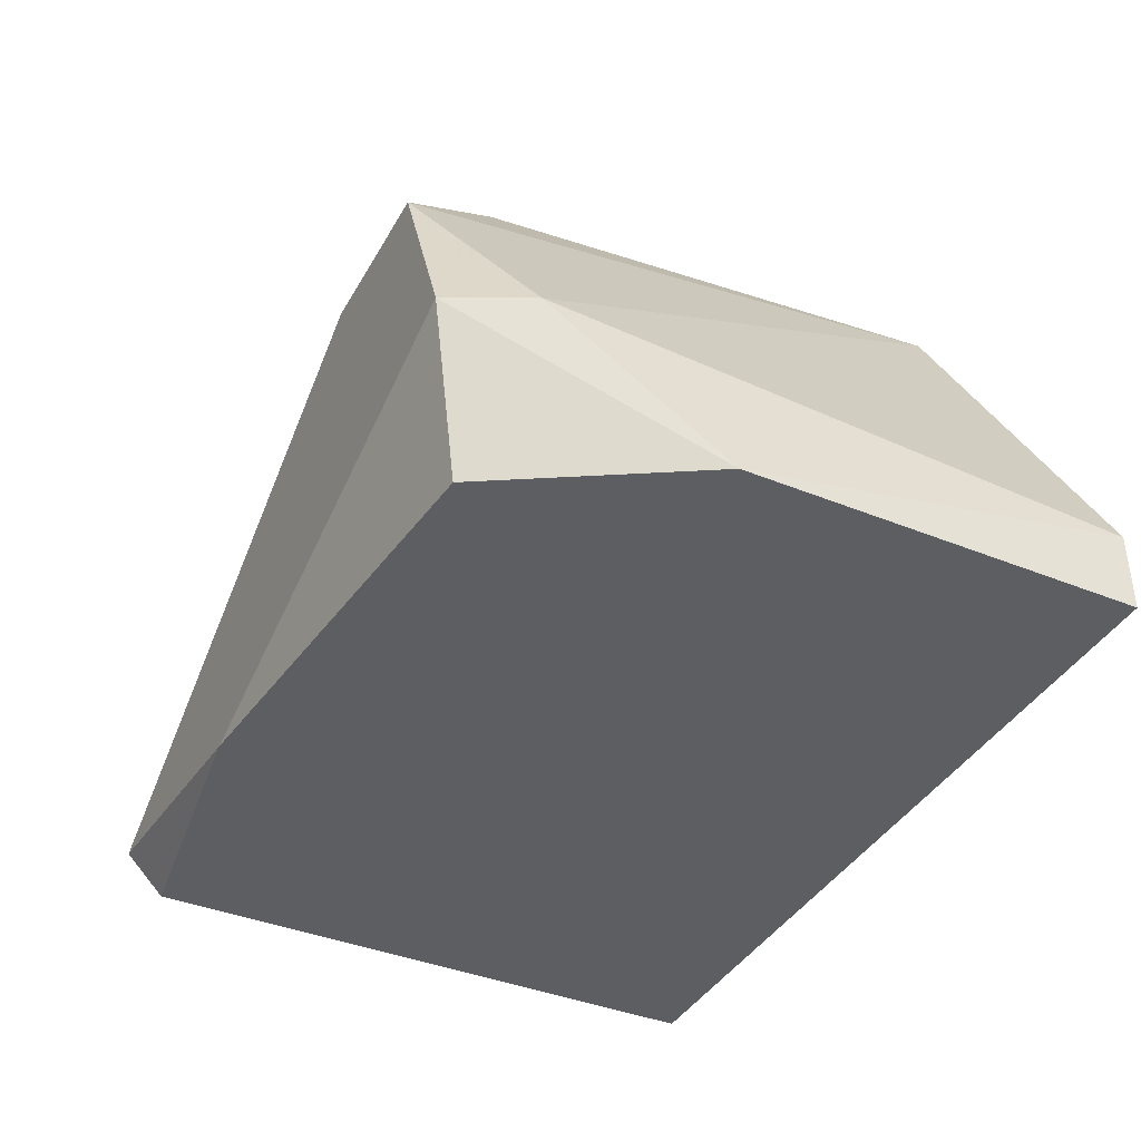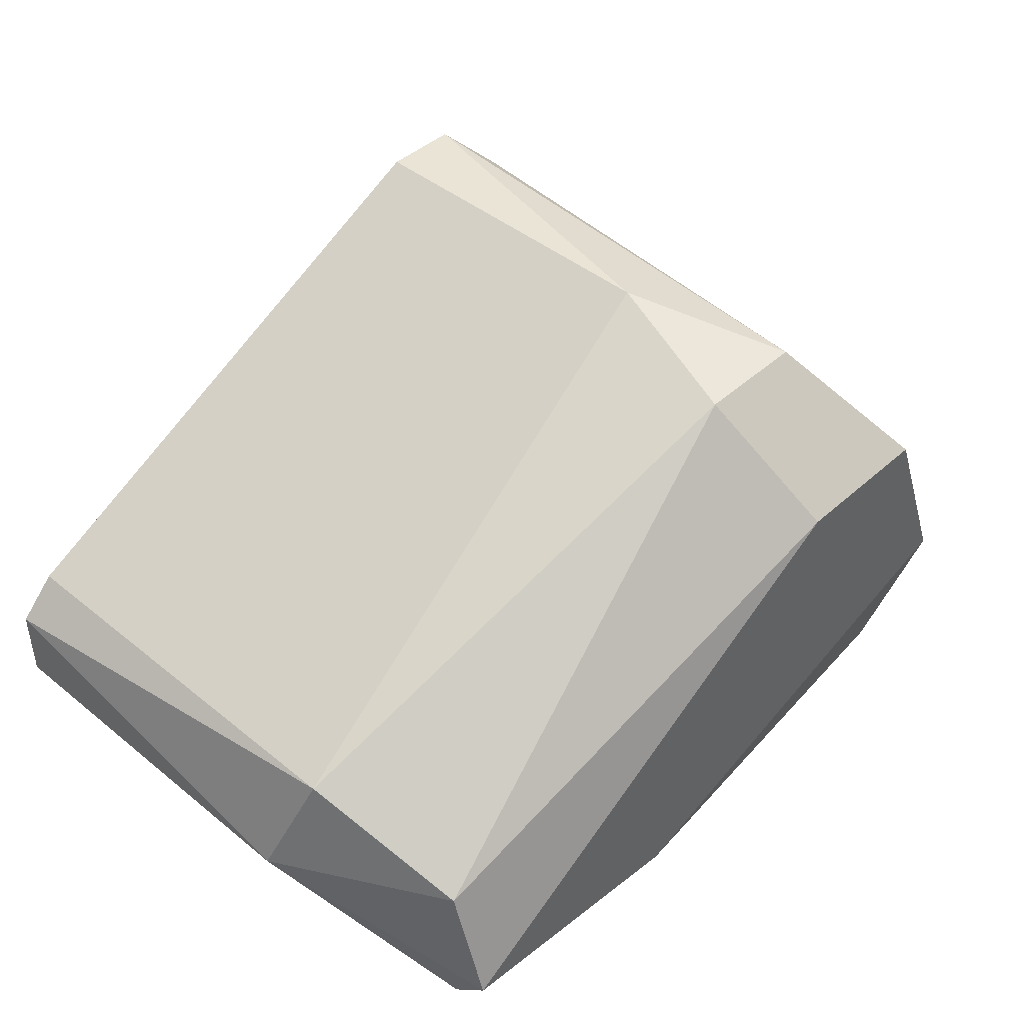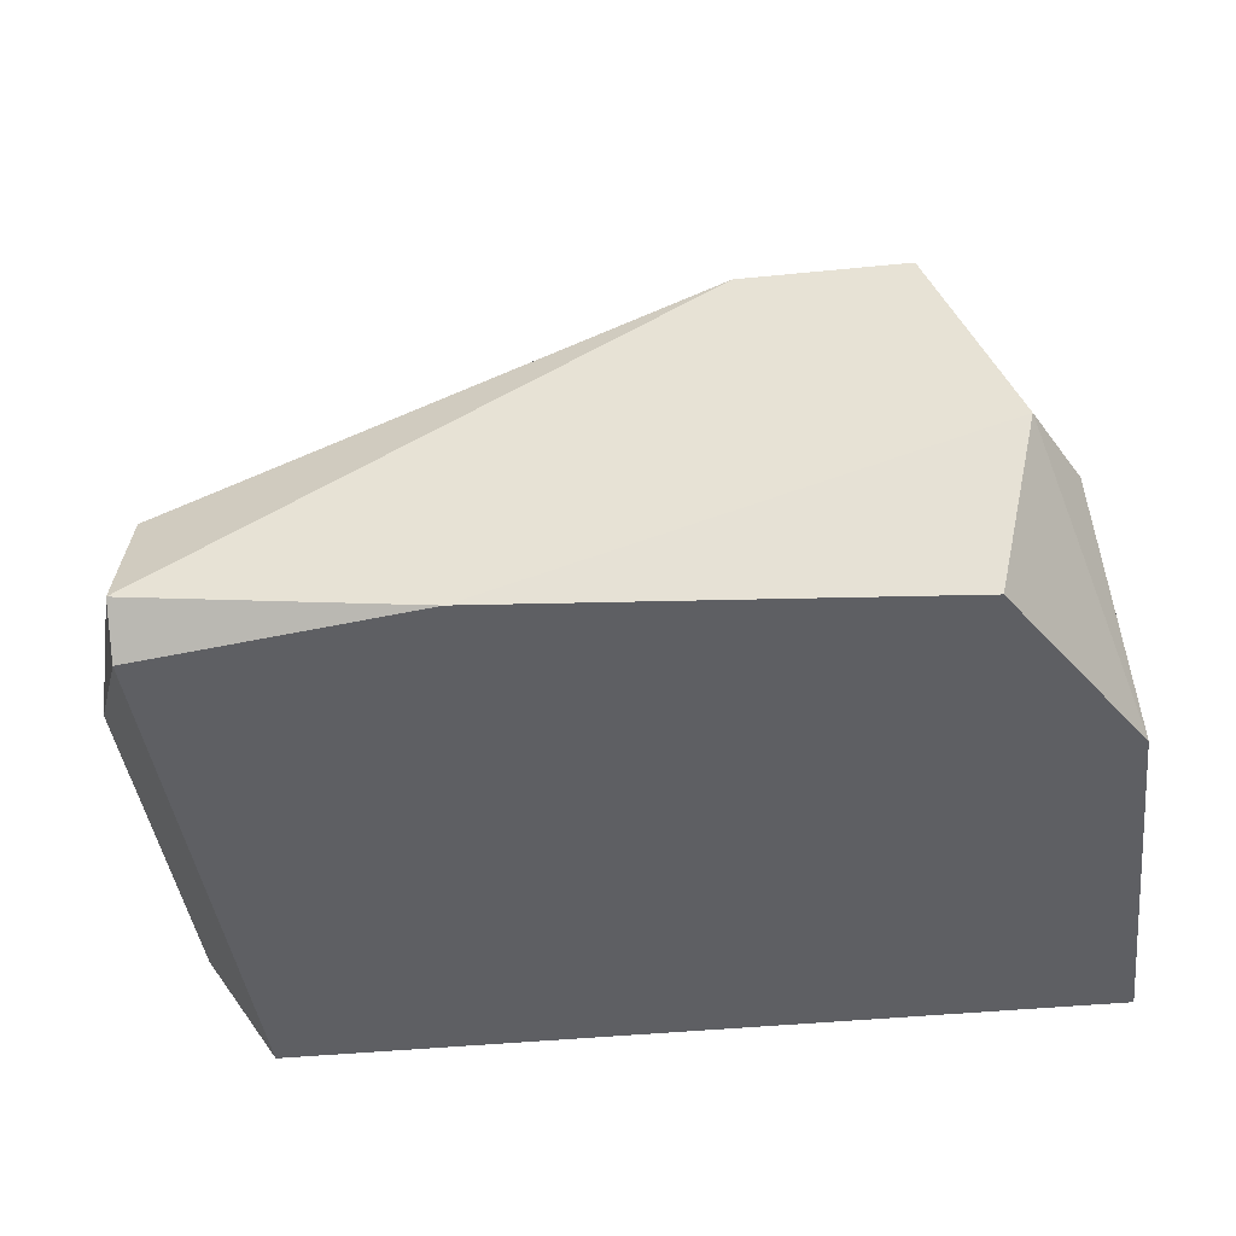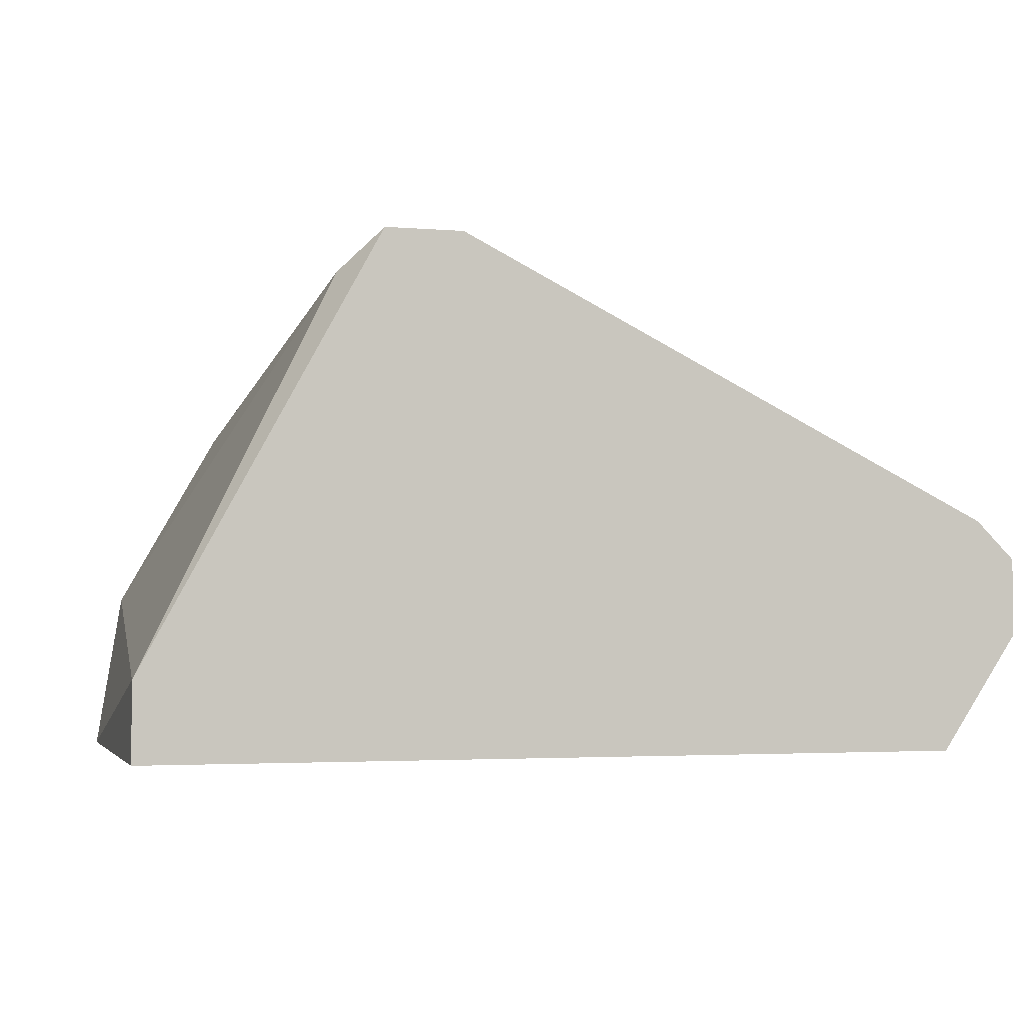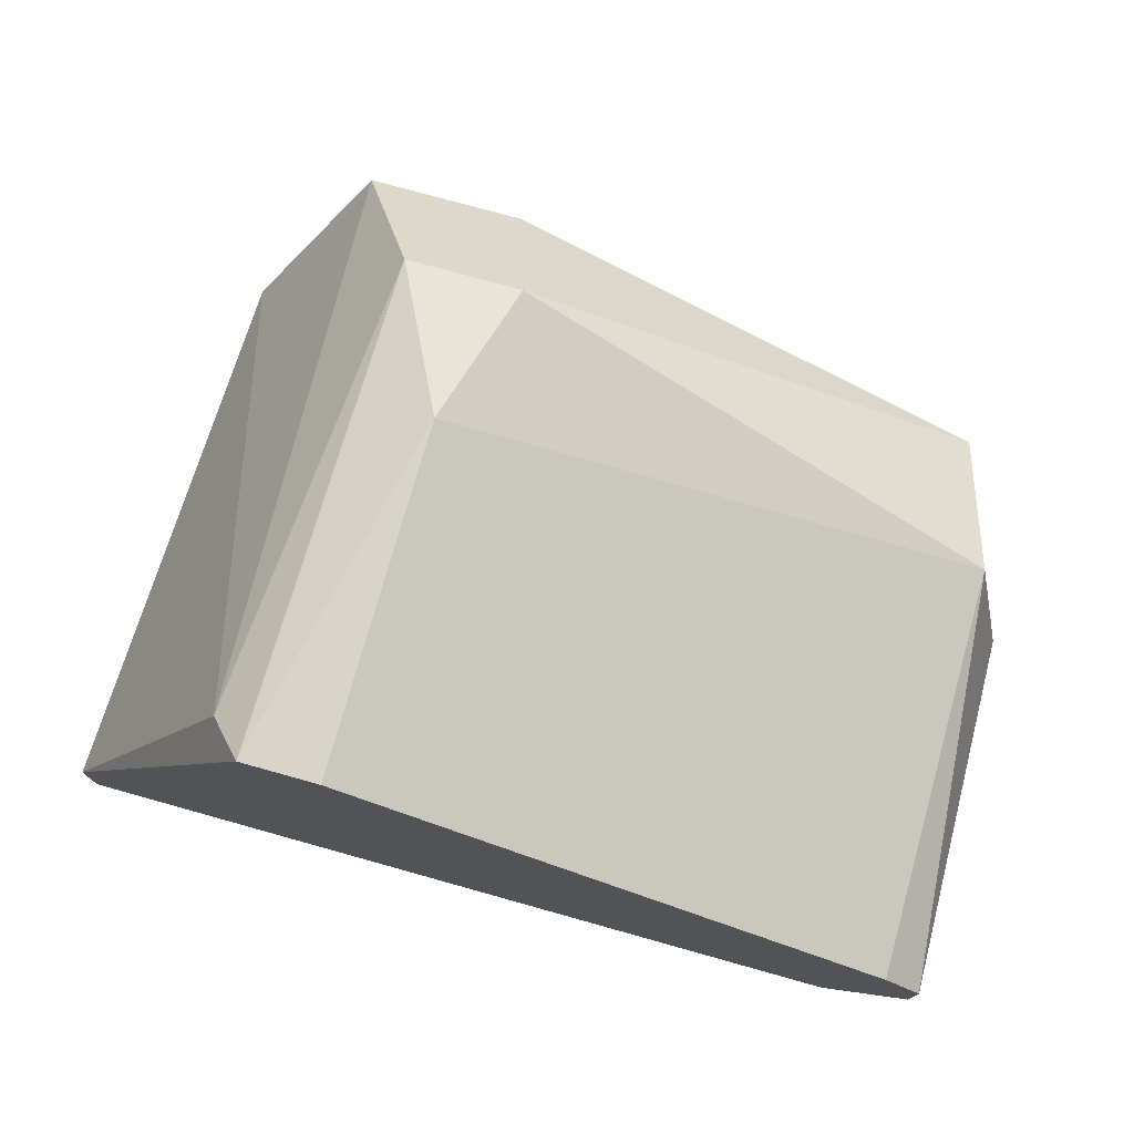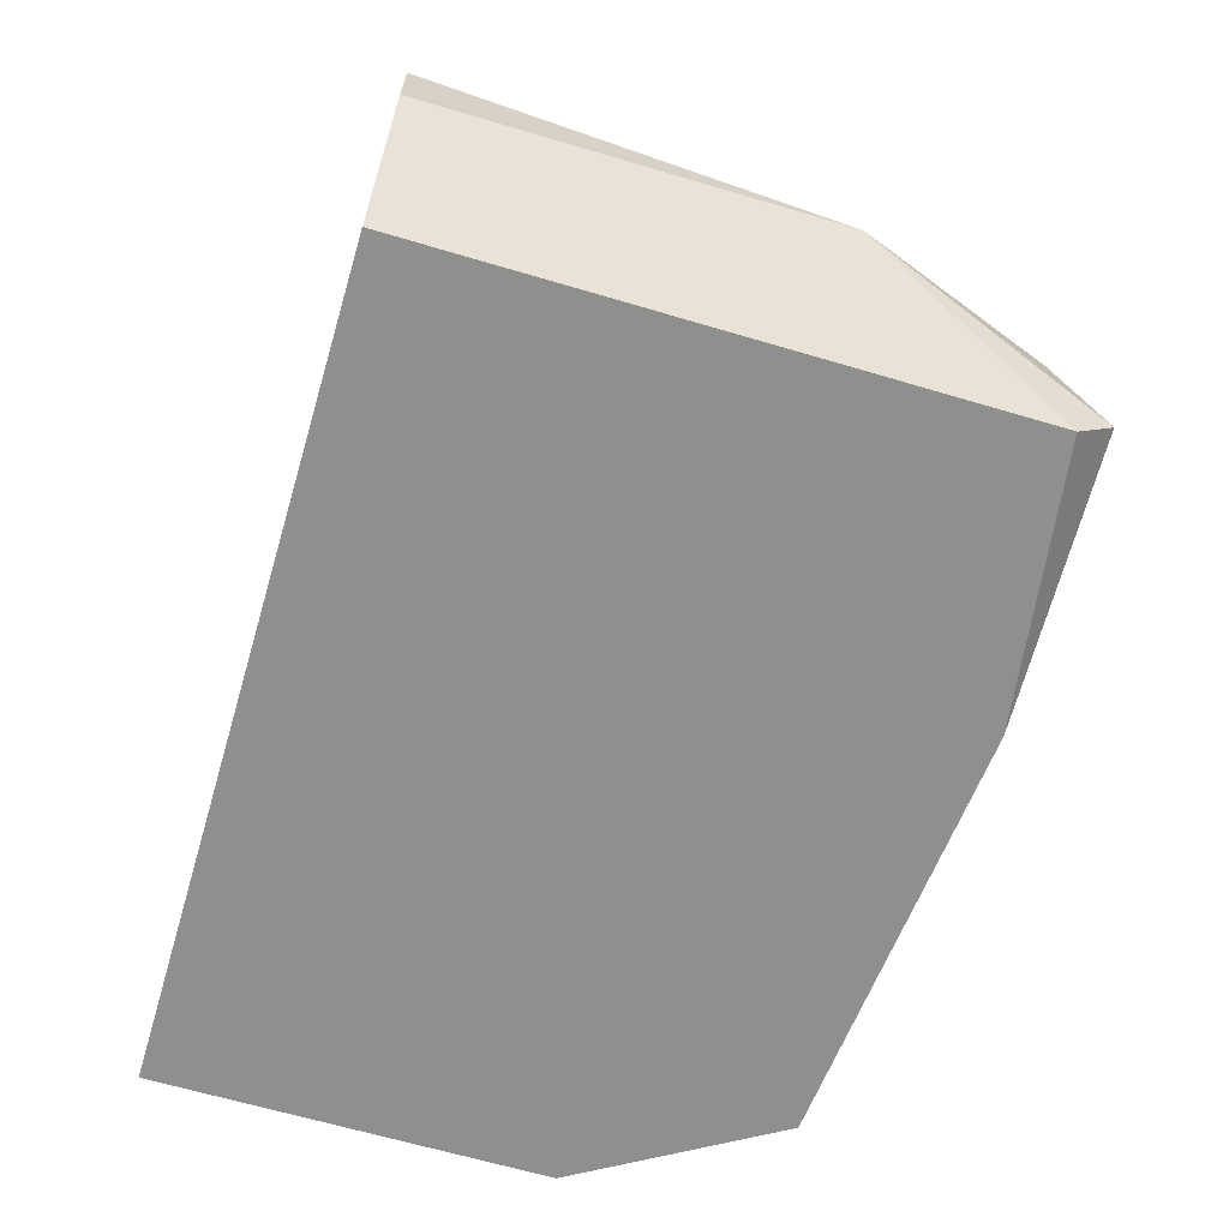
<metadata>
{"format":"obj","ext":"obj","renderer":"f3d","projection":"perspective","resolution":1024,"background":"white","views":[{"elev":-39.4,"azim":63.1,"up":"+Y"},{"elev":43.9,"azim":-46.4,"up":"+Y"},{"elev":-41.8,"azim":6.9,"up":"+Y"},{"elev":-3.0,"azim":164.2,"up":"+Y"},{"elev":75.3,"azim":-164.4,"up":"+Y"},{"elev":-65.2,"azim":-106.6,"up":"+Y"}]}
</metadata>
<code>
v 0.01369 -0.003721 0.03561
v 0.01061 0.008579 0.03356
v 0.01061 0.009606 0.02024
v 0.01471 0.000382 0.03664
v -0.006814 -0.000645 0.02024
v -0.006814 -0.000645 0.03049
v -0.006814 0.001406 0.02024
v 0.007535 0.008579 0.03356
v -0.005787 0.002431 0.03151
v -0.005787 0.002431 0.02024
v 0.01164 0.008579 0.02127
v 0.008562 0.009606 0.02024
v 0.008562 0.009606 0.02946
v 0.008562 0.005503 0.03664
v 0.01574 0.000382 0.03459
v 0.01266 0.005503 0.03664
v 0.002416 -0.003721 0.03664
v 0.01676 -0.001669 0.02024
v 0.01676 -0.003721 0.02024
v 0.01676 -0.003721 0.03049
v -0.004762 0.000382 0.03561
v -0.004762 -0.003721 0.02024
v -0.004762 -0.003721 0.03561
v -0.004762 -0.002696 0.03664
f 23 1 17
f 5 7 19
f 19 7 3
f 5 19 22
f 19 1 22
f 24 4 16
f 3 7 12
f 22 1 23
f 5 22 23
f 16 4 15
f 8 9 21
f 19 3 18
f 18 15 20
f 4 1 20
f 1 19 20
f 15 4 20
f 19 18 20
f 9 8 13
f 3 12 13
f 12 9 13
f 7 5 6
f 9 7 6
f 5 23 6
f 23 24 6
f 24 21 6
f 21 9 6
f 16 15 11
f 18 3 11
f 15 18 11
f 24 16 14
f 16 8 14
f 21 24 14
f 8 21 14
f 8 16 2
f 13 8 2
f 3 13 2
f 11 3 2
f 16 11 2
f 7 9 10
f 12 7 10
f 9 12 10
f 4 24 17
f 1 4 17
f 24 23 17

</code>
